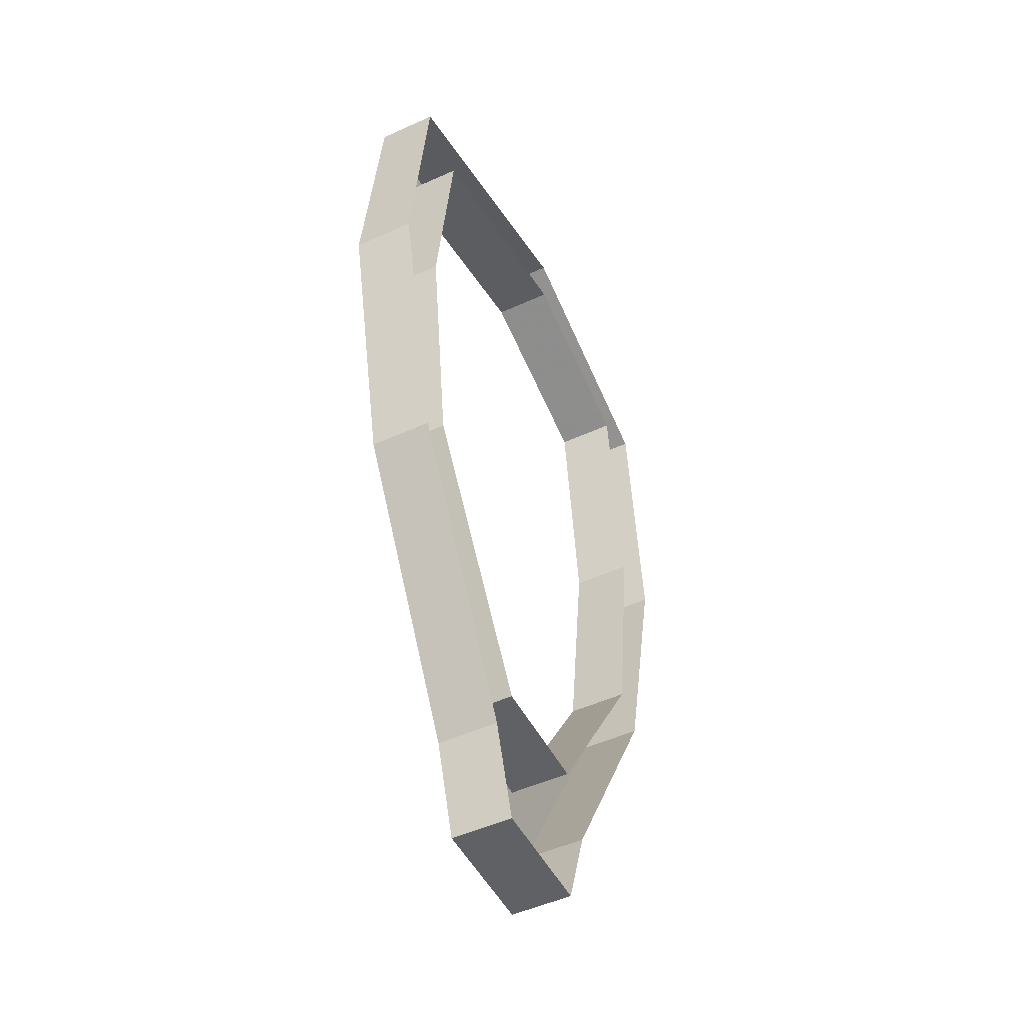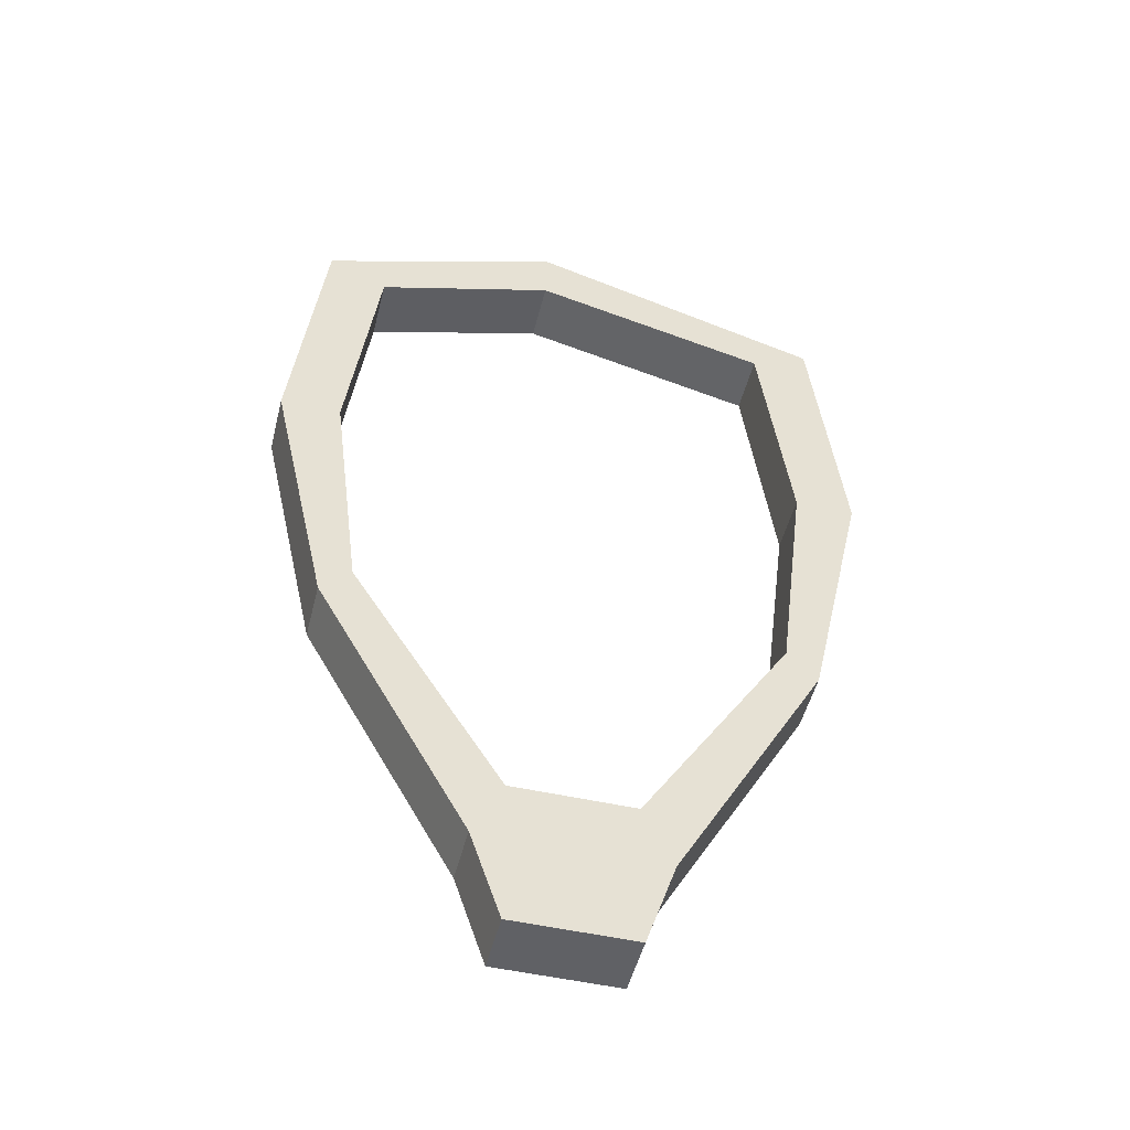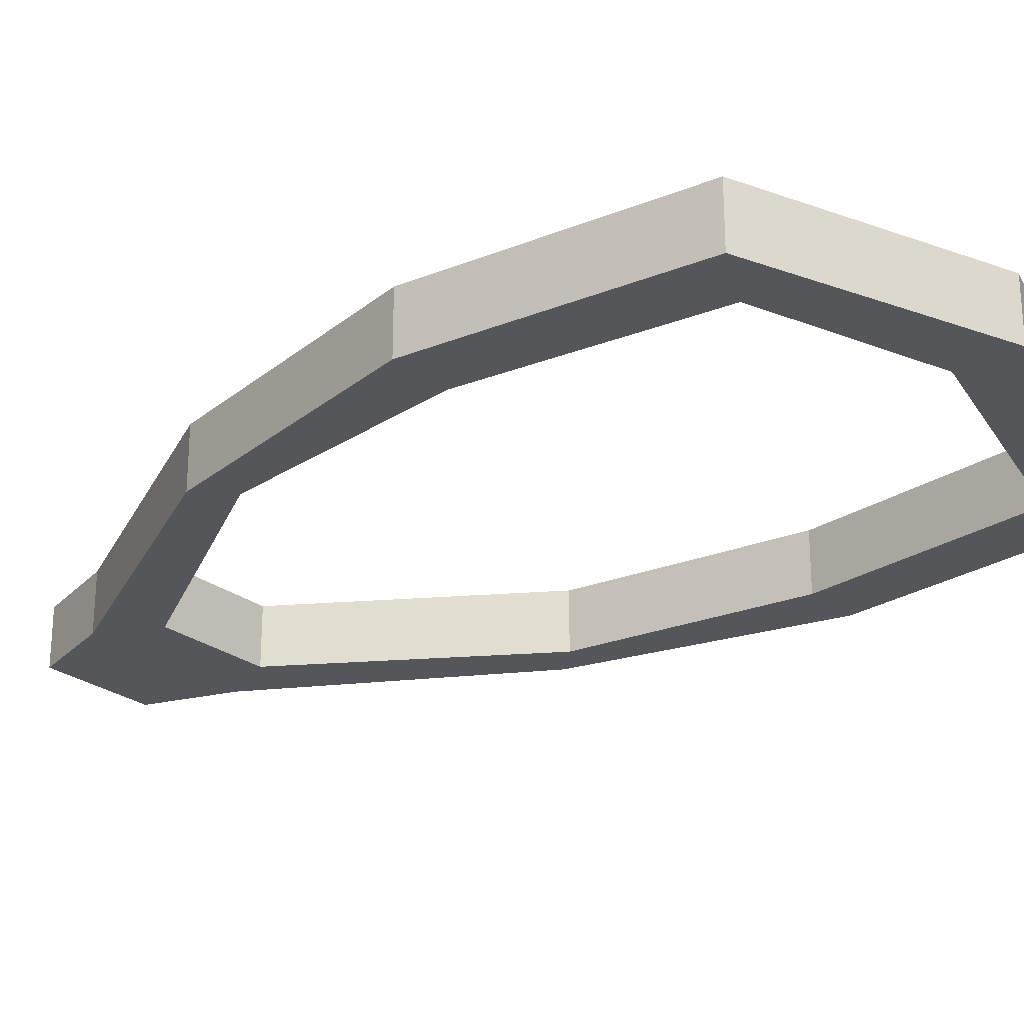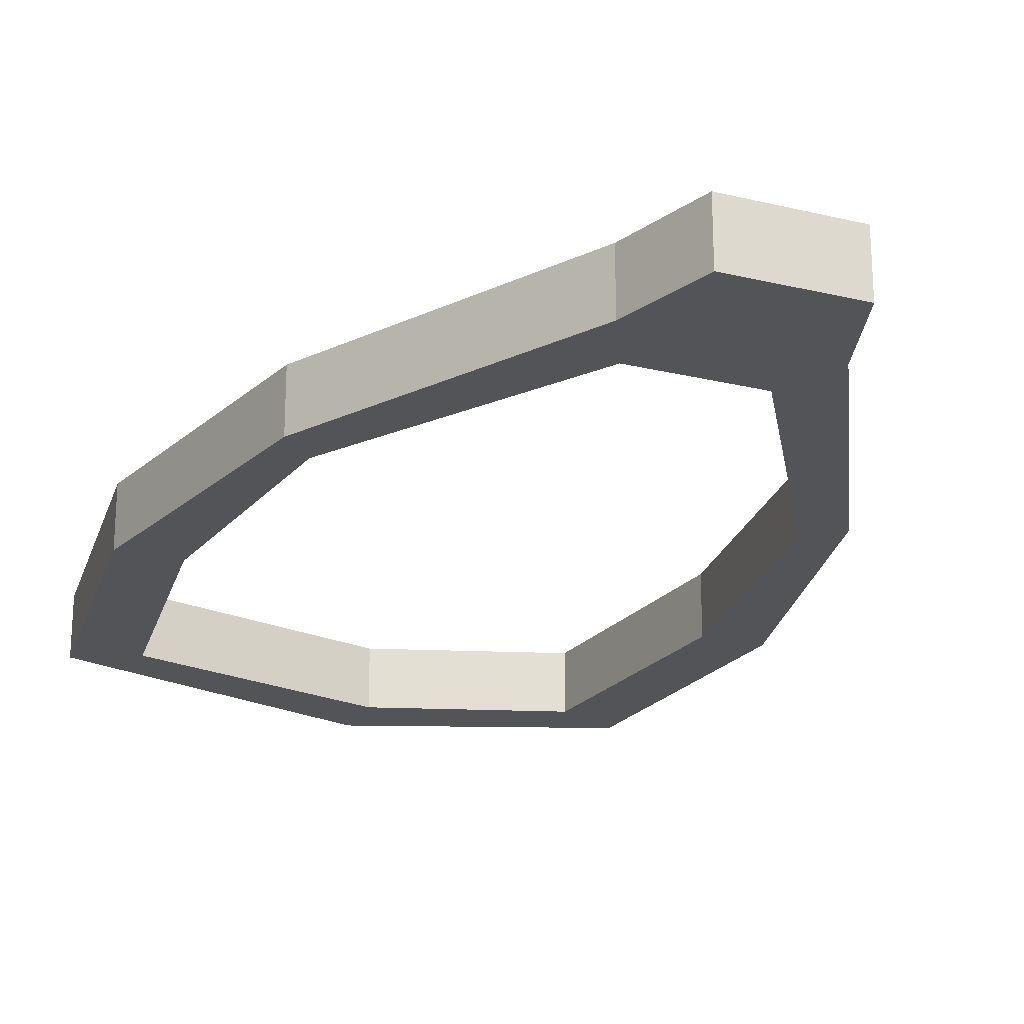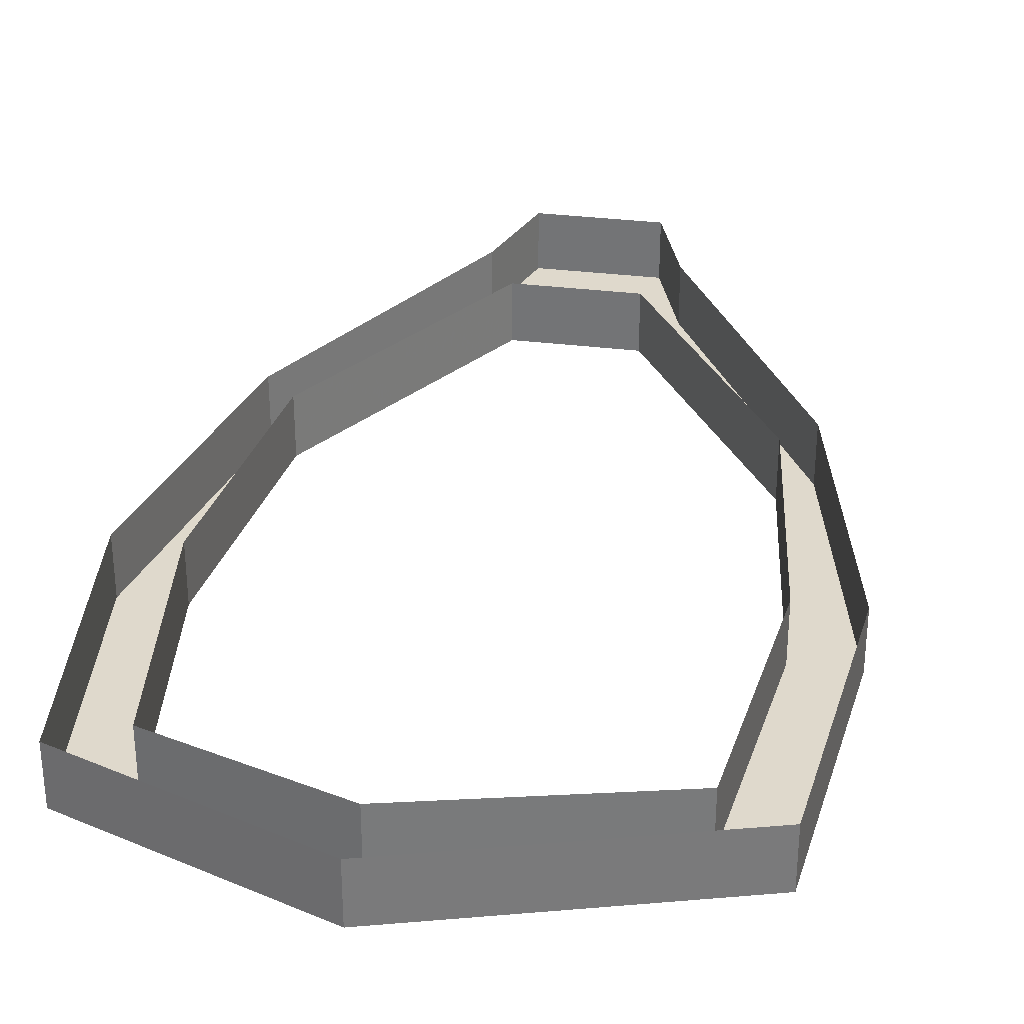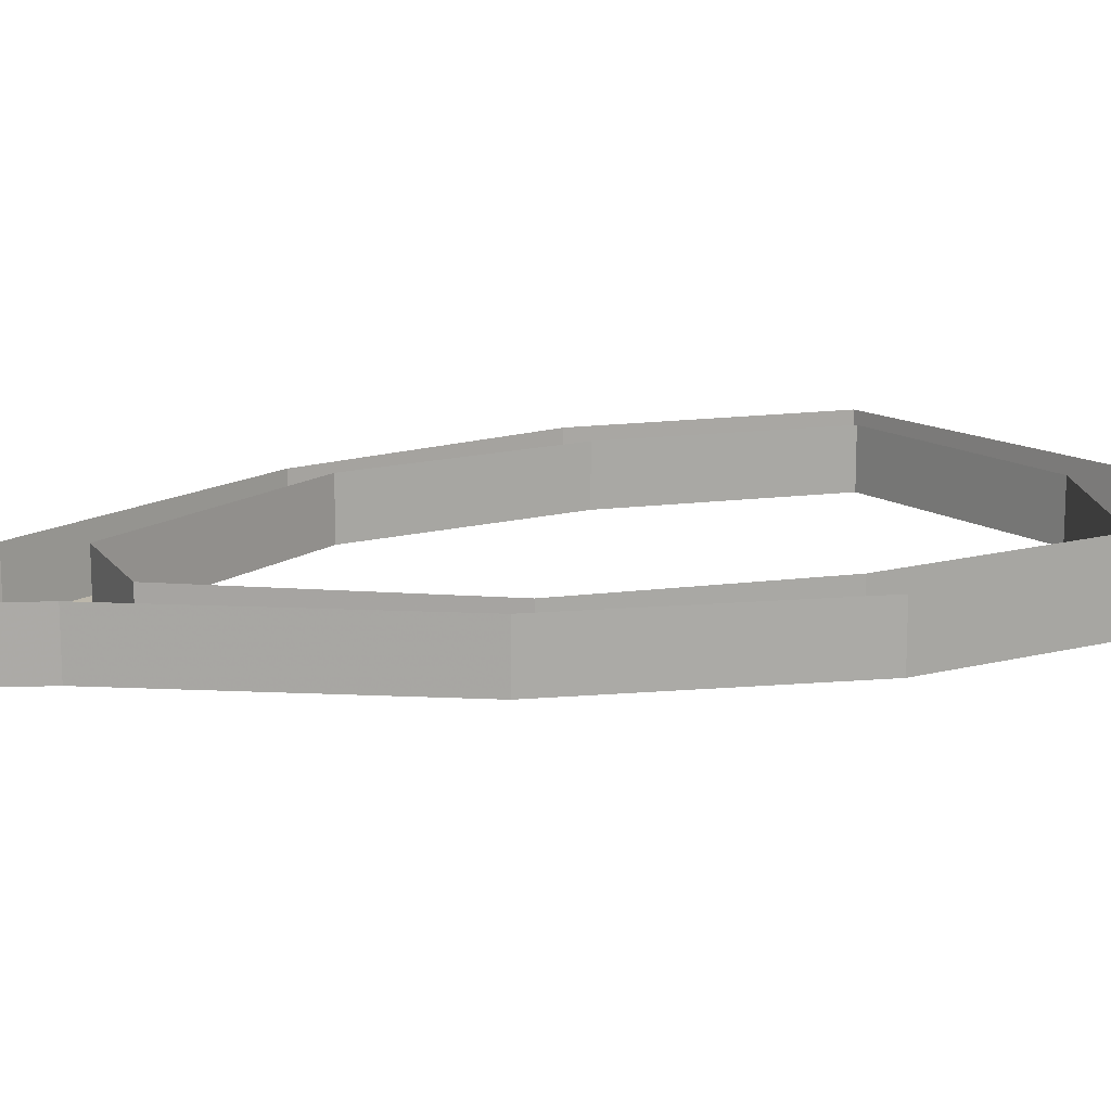
<metadata>
{"format":"obj","ext":"obj","renderer":"f3d","projection":"perspective","resolution":1024,"background":"white","views":[{"elev":-49.6,"azim":116.7,"up":"+Z"},{"elev":-50.0,"azim":-13.9,"up":"+Z"},{"elev":-25.4,"azim":-50.7,"up":"+Y"},{"elev":-22.8,"azim":157.6,"up":"+Y"},{"elev":32.3,"azim":9.9,"up":"+Y"},{"elev":14.4,"azim":-113.1,"up":"+Y"}]}
</metadata>
<code>
o item/ghostspeak_amulet/base
v -9 -1 2
v -10 -1 -7
v -10 -3 -7
v -9 -3 2
v -1 -1 5
v -1 -3 5
v 9 -1 2
v 9 -3 2
v 10 -1 -7
v 10 -3 -7
v 8 -1 -16
v 8 -3 -16
v 3 -1 -25
v 3 -3 -25
v 2 -1 -28
v 2 -3 -28
v -2 -1 -28
v -2 -3 -28
v -3 -1 -25
v -3 -3 -25
v -8 -1 -16
v -8 -3 -16
v -8 -3 -7
v -7 -3 1
v -1 -3 3
v 7 -3 1
v 8 -3 -7
v 7 -3 -15
v 2 -3 -23
v -7 -3 -15
v -7 -1 -15
v -8 -1 -7
v -7 -1 1
v -1 -1 3
v 7 -1 1
v 8 -1 -7
v 7 -1 -15
v 2 -1 -23
v -2 -3 -23
v -2 -1 -23
f 1 2 3
f 1 3 4
f 1 4 5
f 5 4 6
f 5 6 7
f 7 6 8
f 7 8 9
f 9 8 10
f 9 10 11
f 11 10 12
f 11 12 13
f 13 12 14
f 13 14 15
f 15 14 16
f 15 16 17
f 17 16 18
f 17 18 19
f 19 18 20
f 19 20 21
f 21 20 22
f 21 22 2
f 2 22 3
f 3 22 23
f 3 23 24
f 3 24 4
f 4 24 25
f 4 25 6
f 6 25 26
f 6 26 8
f 8 26 27
f 8 27 10
f 10 27 28
f 10 28 12
f 12 28 29
f 12 29 14
f 14 29 20
f 14 20 16
f 16 20 18
f 23 22 30
f 23 30 31
f 23 31 32
f 23 32 24
f 24 32 33
f 24 33 25
f 25 33 34
f 25 34 26
f 26 34 35
f 26 35 27
f 27 35 36
f 27 36 28
f 28 36 37
f 28 37 29
f 29 37 38
f 29 38 39
f 29 39 20
f 20 39 30
f 20 30 22
f 40 31 30
f 40 30 39
f 40 39 38

</code>
